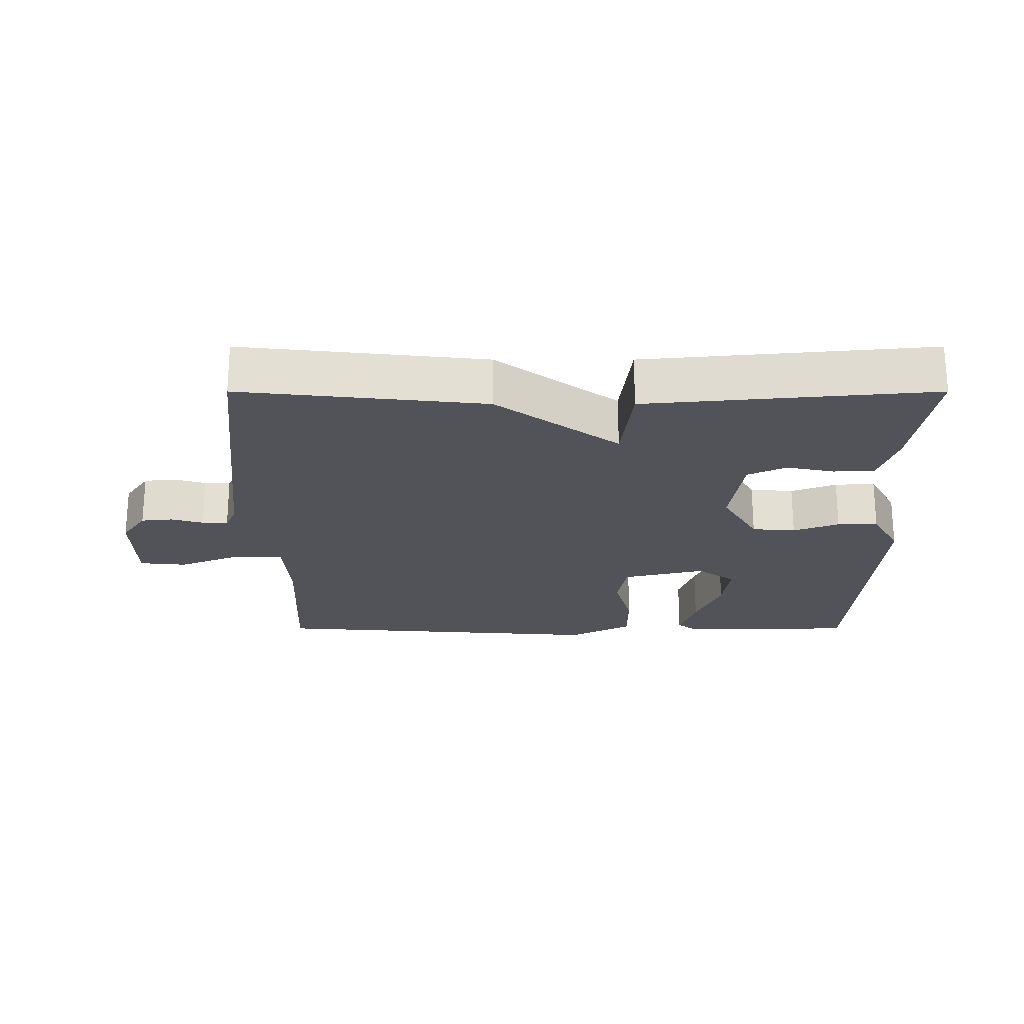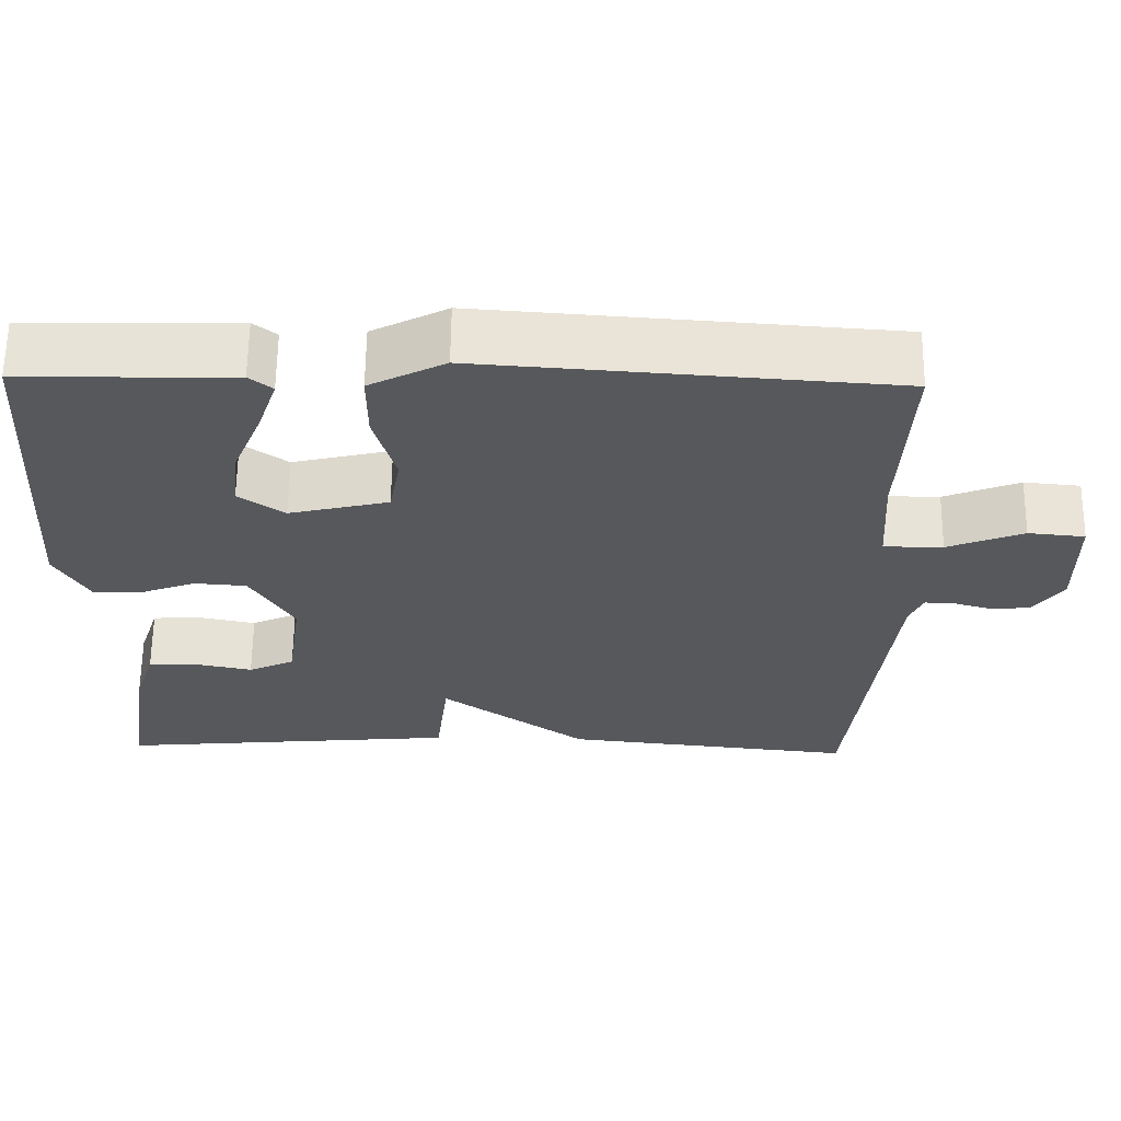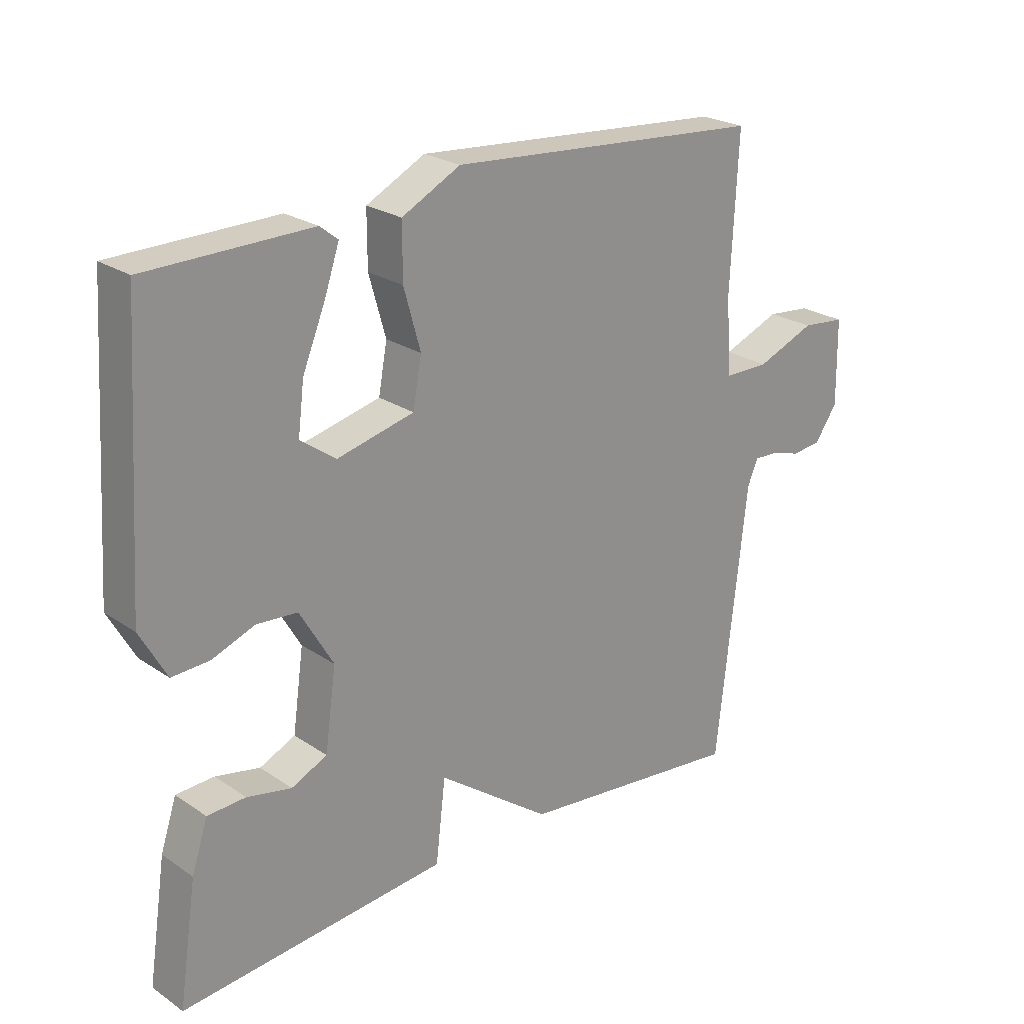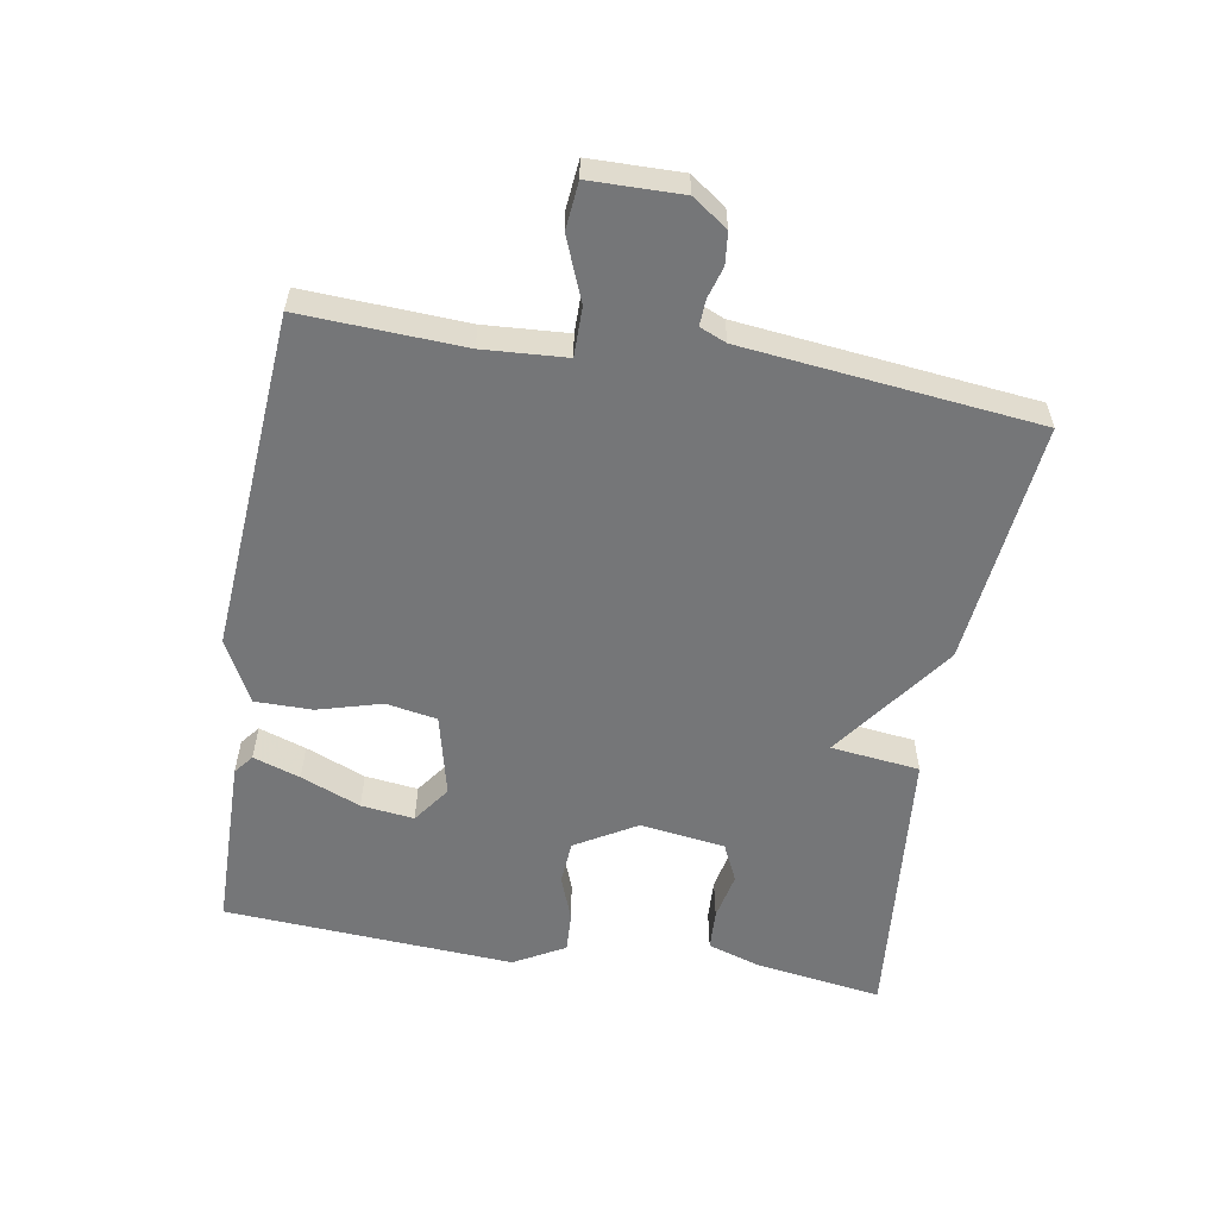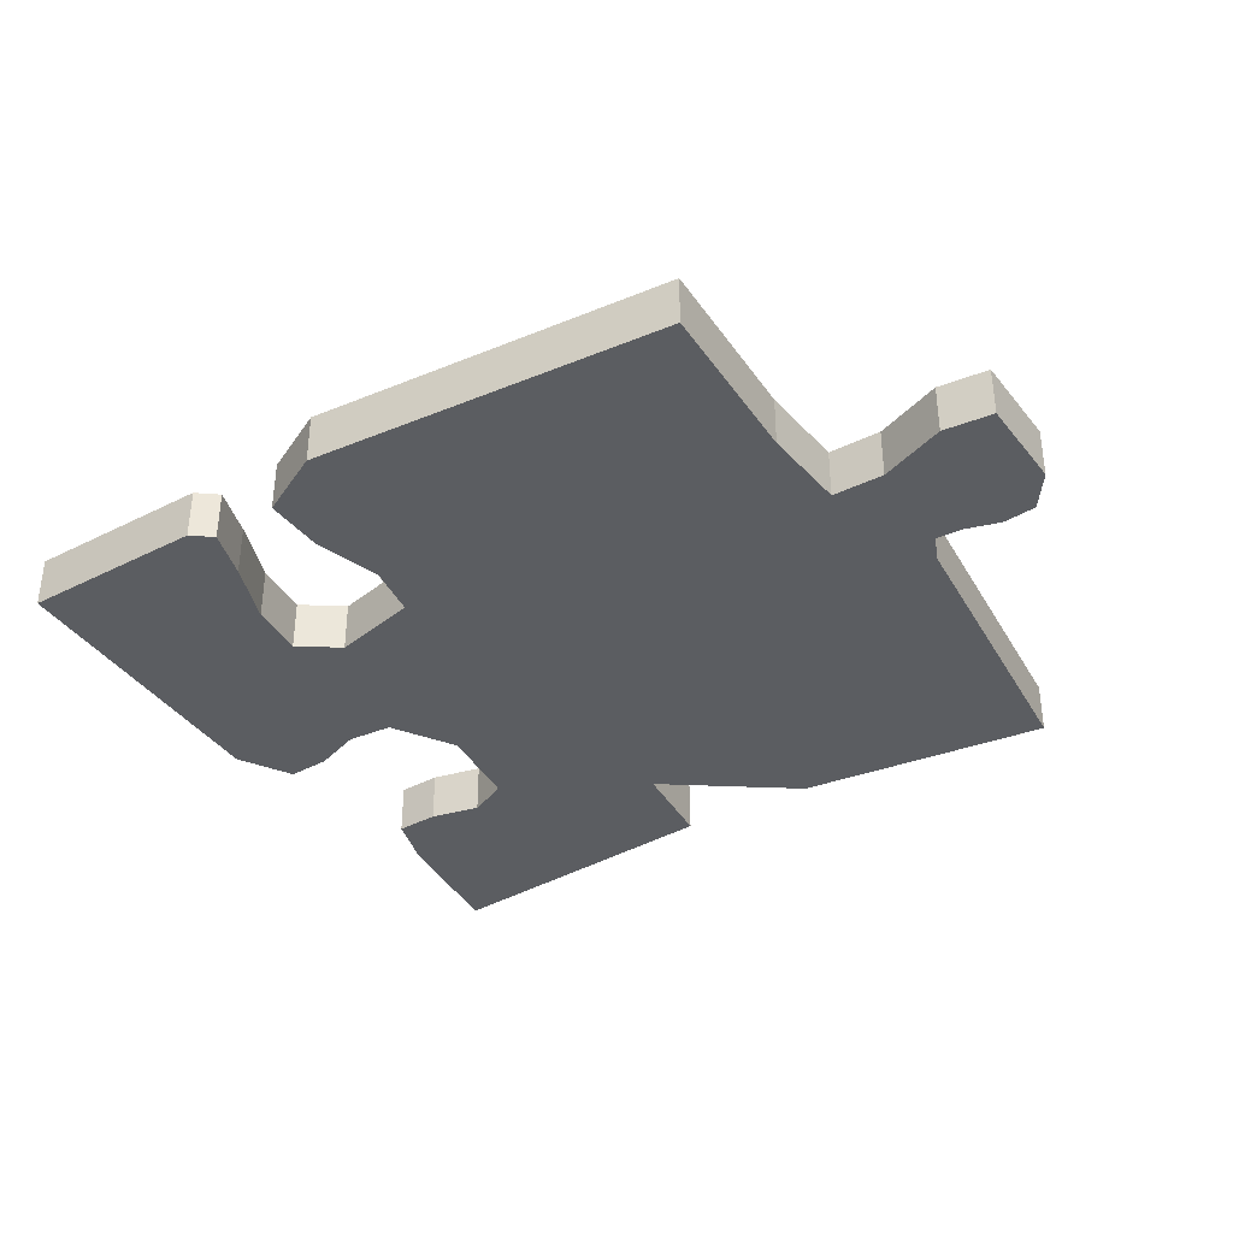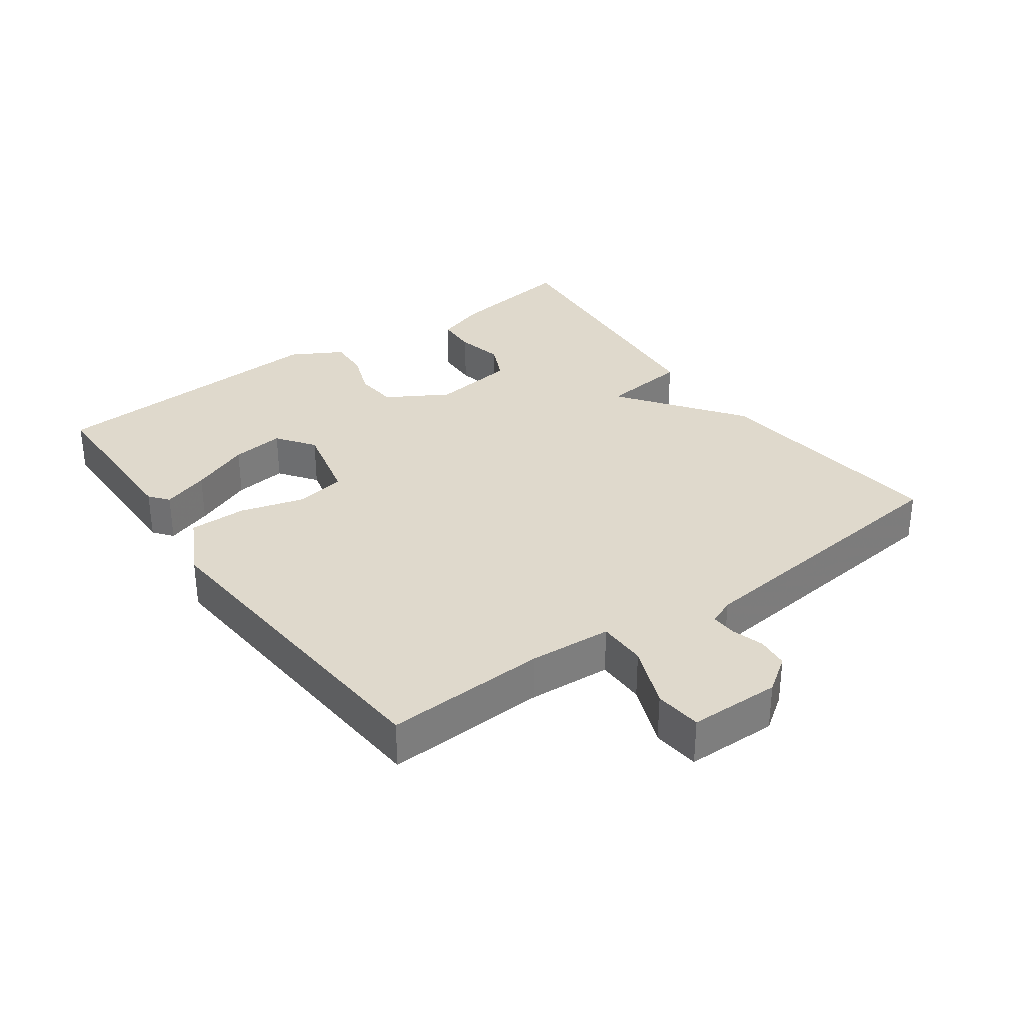
<metadata>
{"format":"obj","ext":"obj","renderer":"f3d","projection":"perspective","resolution":1024,"background":"white","views":[{"elev":-22.6,"azim":-180.0,"up":"+Y"},{"elev":62.3,"azim":0.7,"up":"+Z"},{"elev":23.9,"azim":-41.8,"up":"+Z"},{"elev":-56.8,"azim":80.4,"up":"+Y"},{"elev":-36.0,"azim":32.7,"up":"+Y"},{"elev":32.3,"azim":54.2,"up":"+Y"}]}
</metadata>
<code>
v 0.5 0.07 0.5
v 0.488 0.07 0.256
v 0.496 0.07 0.131
v 0.57 0.07 0.131
v 0.665 0.07 0.169
v 0.736 0.07 0.162
v 0.738 0.07 0.024
v 0.701 0.07 -0.029
v 0.653 0.07 -0.034
v 0.605 0.07 -0.02
v 0.566 0.07 -0.018
v 0.549 0.07 -0.058
v 0.5 0.07 -0.5
v 0.132 0.07 -0.46
v -0.052 0.07 -0.326
v -0.068 0.07 -0.46
v -0.5 0.07 -0.5
v -0.471 0.07 -0.307
v -0.445 0.07 -0.228
v -0.383 0.07 -0.225
v -0.311 0.07 -0.24
v -0.253 0.07 -0.213
v -0.235 0.07 -0.084
v -0.289 0.07 0.008
v -0.355 0.07 0.013
v -0.424 0.07 -0.013
v -0.485 0.07 -0.016
v -0.528 0.07 0.061
v -0.5 0.07 0.5
v -0.235 0.07 0.504
v -0.206 0.07 0.481
v -0.23 0.07 0.41
v -0.267 0.07 0.32
v -0.277 0.07 0.24
v -0.22 0.07 0.199
v -0.095 0.07 0.229
v -0.081 0.07 0.306
v -0.108 0.07 0.402
v -0.108 0.07 0.489
v -0.013 0.07 0.538
v 0.5 0 0.5
v 0.488 0 0.256
v 0.496 0 0.131
v 0.57 0 0.131
v 0.665 0 0.169
v 0.736 0 0.162
v 0.738 0 0.024
v 0.701 0 -0.029
v 0.653 0 -0.034
v 0.605 0 -0.02
v 0.566 0 -0.018
v 0.549 0 -0.058
v 0.5 0 -0.5
v 0.132 0 -0.46
v -0.052 0 -0.326
v -0.068 0 -0.46
v -0.5 0 -0.5
v -0.471 0 -0.307
v -0.445 0 -0.228
v -0.383 0 -0.225
v -0.311 0 -0.24
v -0.253 0 -0.213
v -0.235 0 -0.084
v -0.289 0 0.008
v -0.355 0 0.013
v -0.424 0 -0.013
v -0.485 0 -0.016
v -0.528 0 0.061
v -0.5 0 0.5
v -0.235 0 0.504
v -0.206 0 0.481
v -0.23 0 0.41
v -0.267 0 0.32
v -0.277 0 0.24
v -0.22 0 0.199
v -0.095 0 0.229
v -0.081 0 0.306
v -0.108 0 0.402
v -0.108 0 0.489
v -0.013 0 0.538
f 40 1 2
f 39 40 2
f 38 39 2
f 37 38 2
f 36 37 2 3
f 35 36 3
f 31 32 33
f 30 31 33
f 29 30 33
f 28 29 33
f 27 28 33
f 26 27 33
f 25 26 33 34
f 24 25 34 35
f 19 20 21
f 18 19 21
f 17 18 21
f 16 17 21
f 15 16 21
f 15 21 22
f 12 13 14 15
f 15 22 23
f 12 15 23
f 11 12 23
f 8 9 10
f 7 8 10
f 6 7 10
f 5 6 10
f 4 5 10
f 3 4 10 11
f 23 24 35
f 11 23 35
f 3 11 35
f 42 41 80
f 42 80 79
f 42 79 78
f 42 78 77
f 43 42 77 76
f 43 76 75
f 73 72 71
f 73 71 70
f 73 70 69
f 73 69 68
f 73 68 67
f 73 67 66
f 74 73 66 65
f 75 74 65 64
f 61 60 59
f 61 59 58
f 61 58 57
f 61 57 56
f 61 56 55
f 62 61 55
f 55 54 53 52
f 63 62 55
f 63 55 52
f 63 52 51
f 50 49 48
f 50 48 47
f 50 47 46
f 50 46 45
f 50 45 44
f 51 50 44 43
f 75 64 63
f 75 63 51
f 75 51 43
f 1 41 42 2
f 2 42 43 3
f 3 43 44 4
f 4 44 45 5
f 5 45 46 6
f 6 46 47 7
f 7 47 48 8
f 8 48 49 9
f 9 49 50 10
f 10 50 51 11
f 11 51 52 12
f 12 52 53 13
f 13 53 54 14
f 14 54 55 15
f 15 55 56 16
f 16 56 57 17
f 17 57 58 18
f 18 58 59 19
f 19 59 60 20
f 20 60 61 21
f 21 61 62 22
f 22 62 63 23
f 23 63 64 24
f 24 64 65 25
f 25 65 66 26
f 26 66 67 27
f 27 67 68 28
f 28 68 69 29
f 29 69 70 30
f 30 70 71 31
f 31 71 72 32
f 32 72 73 33
f 33 73 74 34
f 34 74 75 35
f 35 75 76 36
f 36 76 77 37
f 37 77 78 38
f 38 78 79 39
f 39 79 80 40
f 40 80 41 1

</code>
